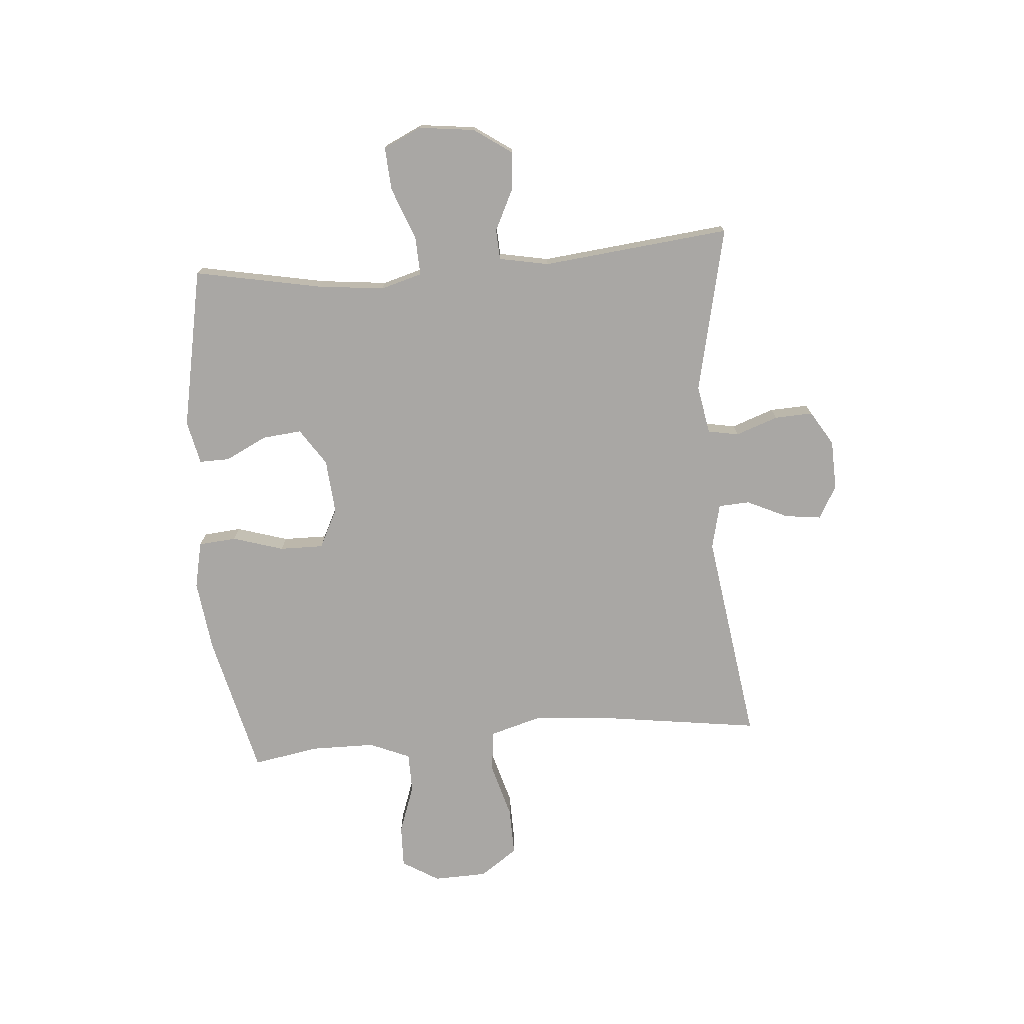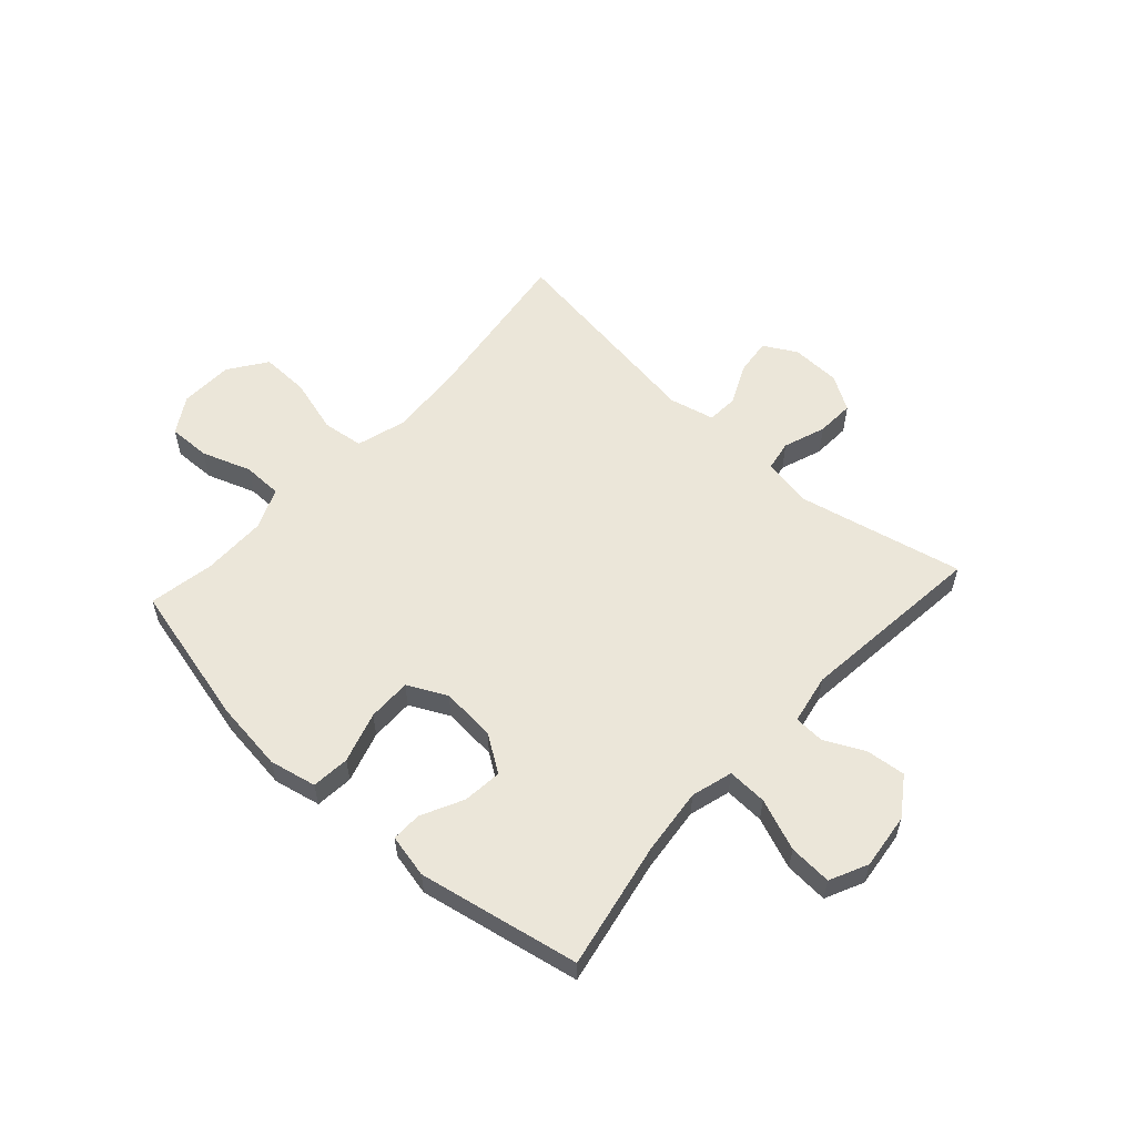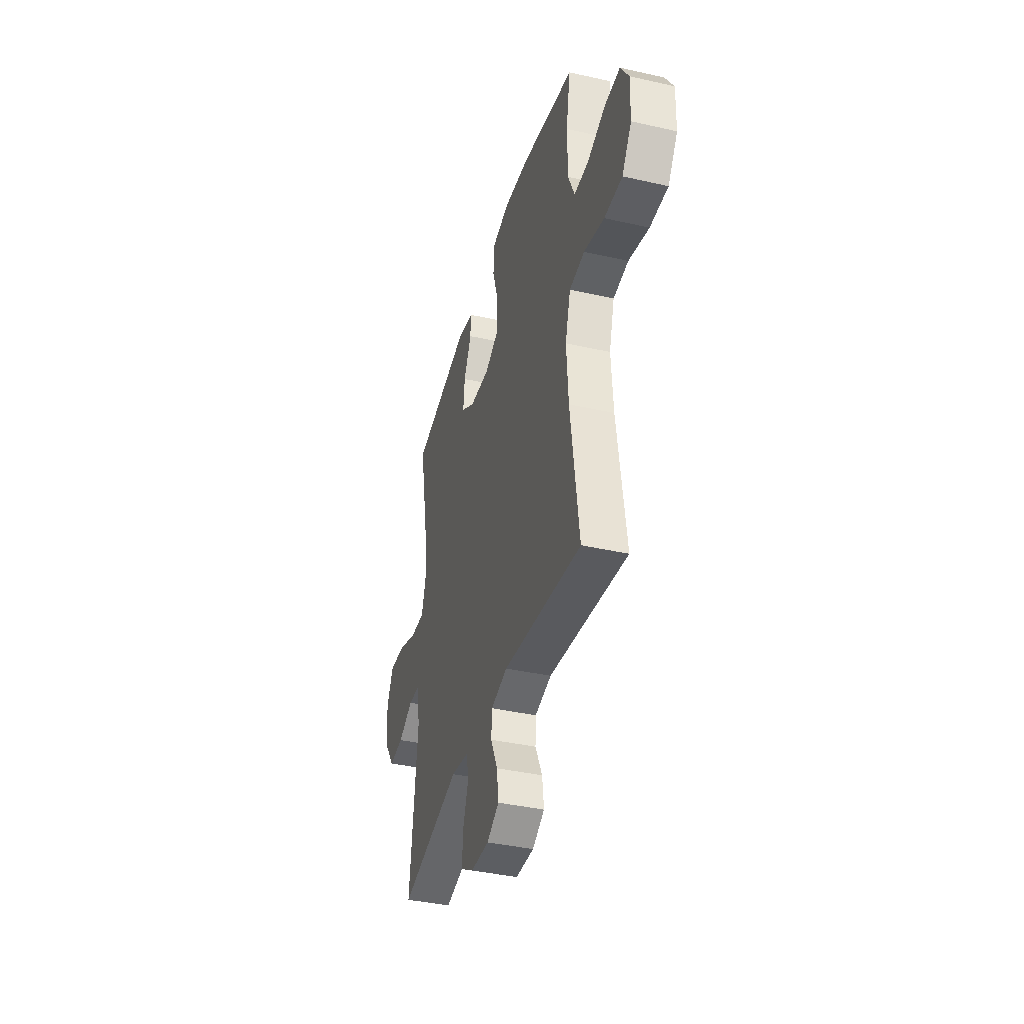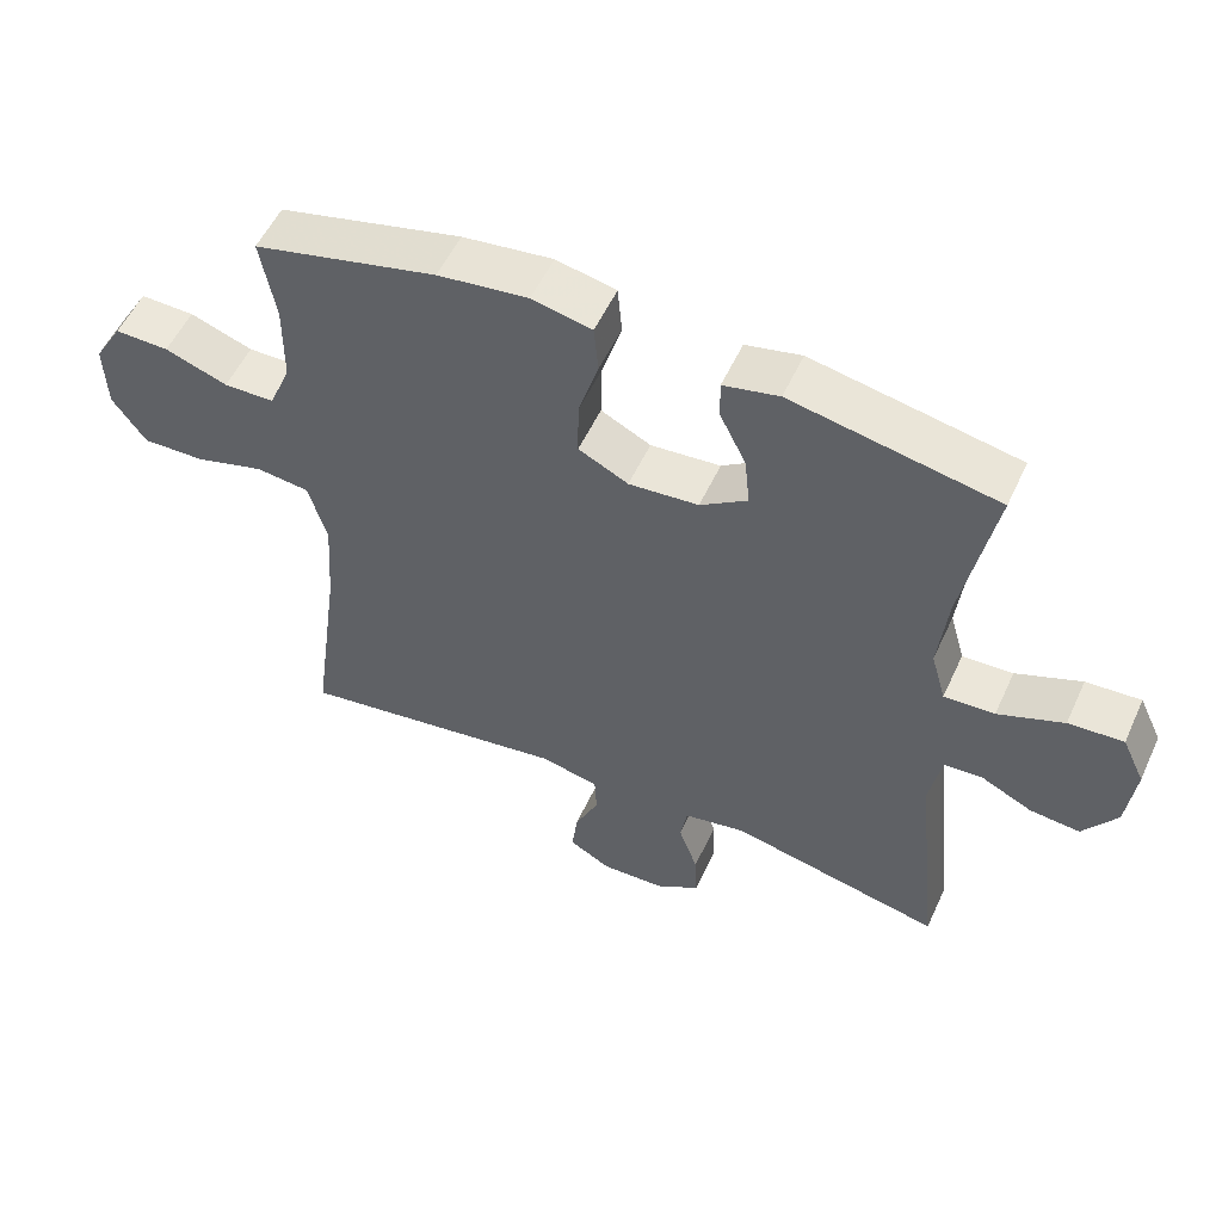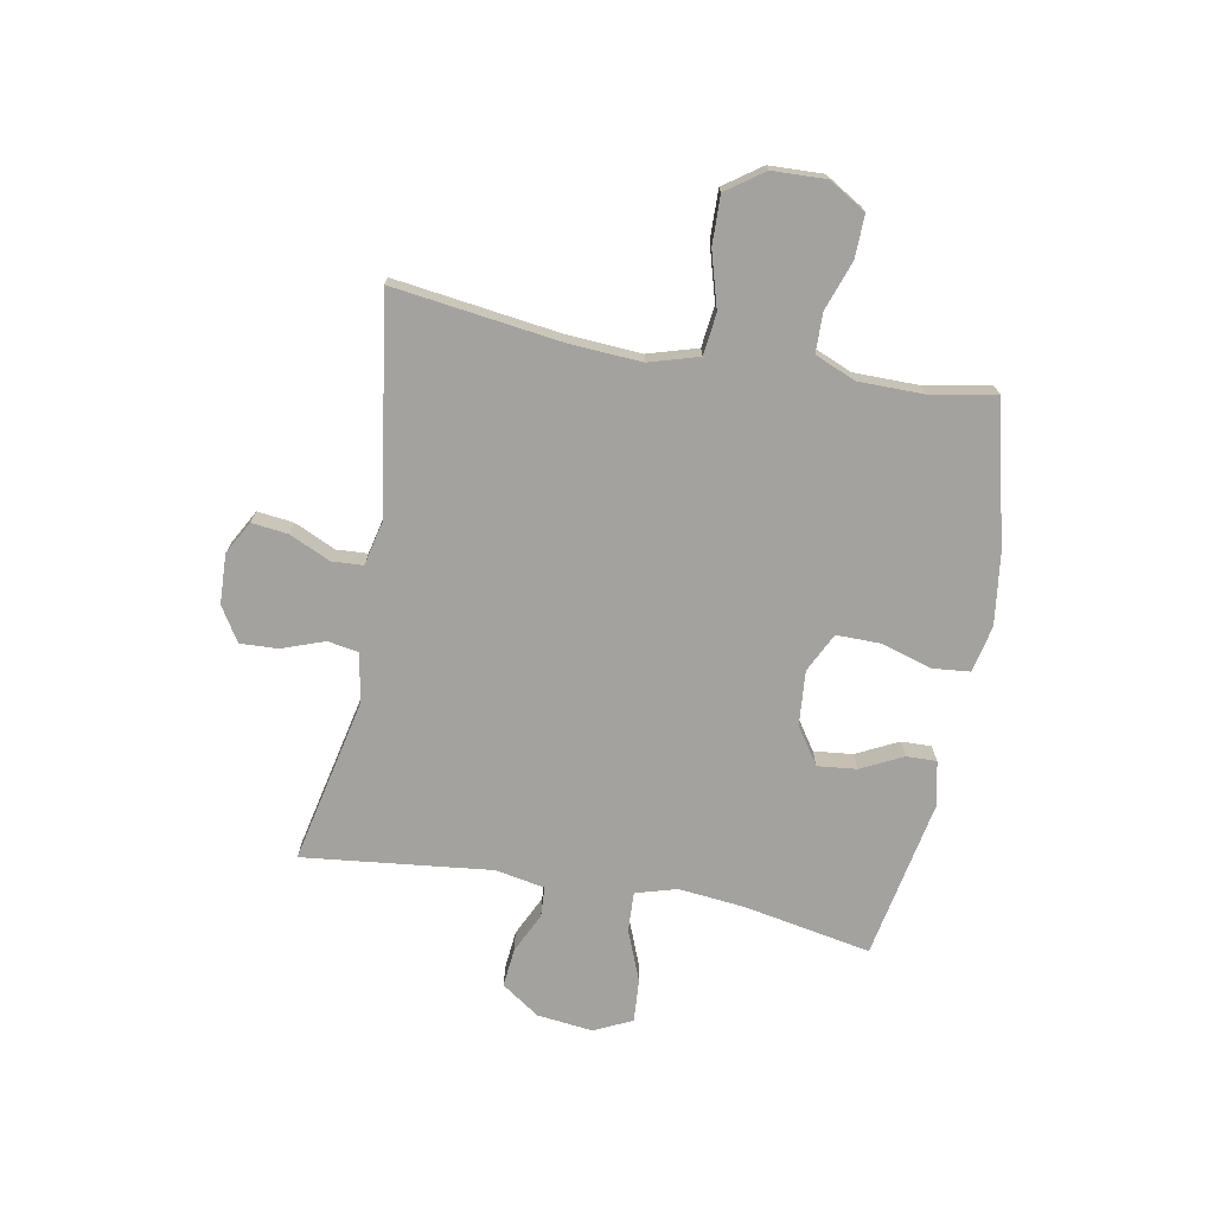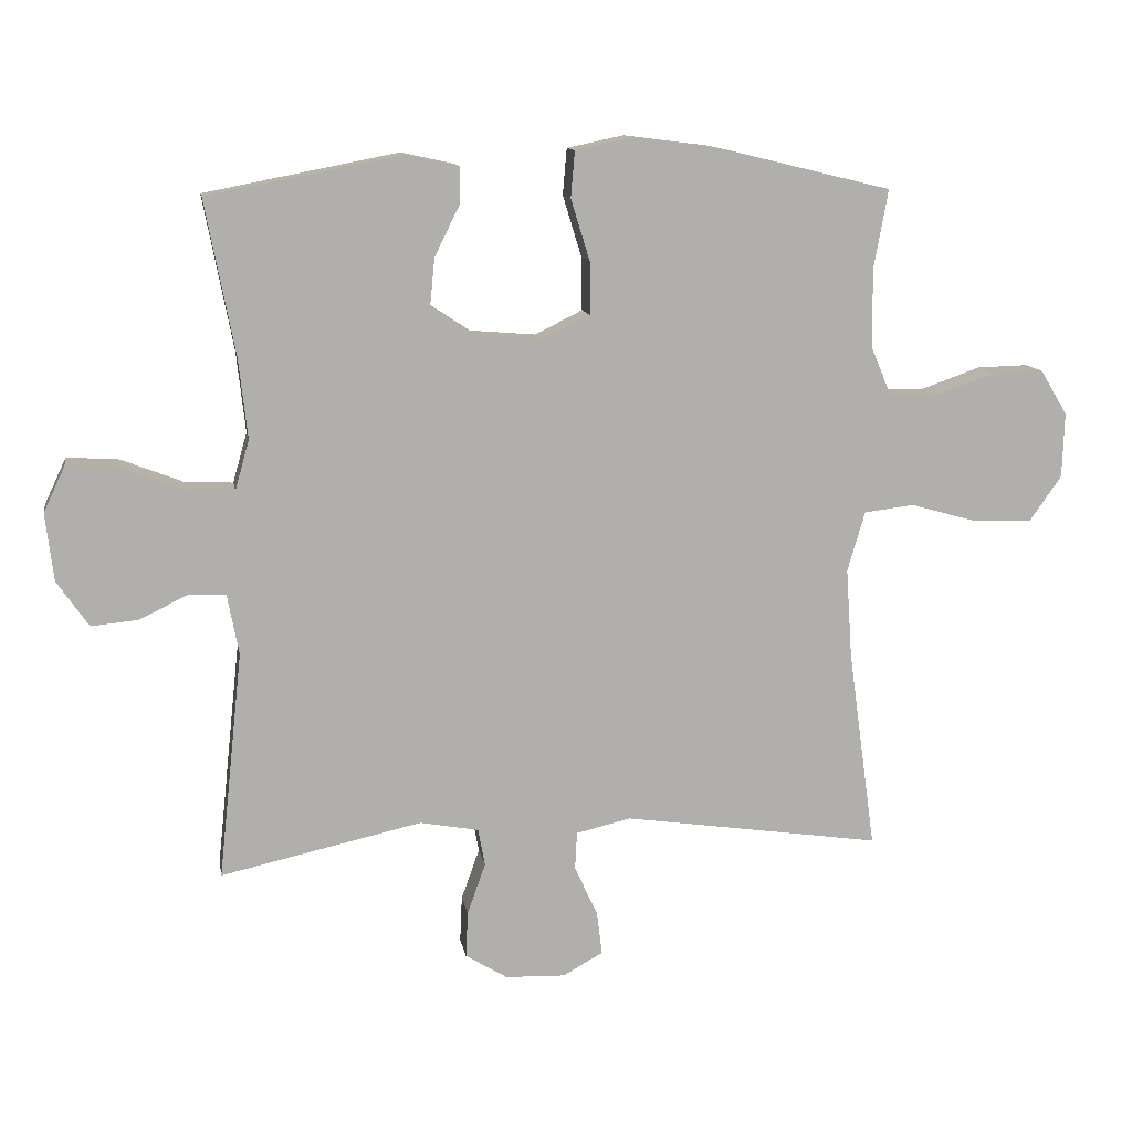
<metadata>
{"format":"obj","ext":"obj","renderer":"f3d","projection":"perspective","resolution":1024,"background":"white","views":[{"elev":-74.7,"azim":94.6,"up":"+Y"},{"elev":57.0,"azim":42.3,"up":"+Y"},{"elev":-39.5,"azim":-105.7,"up":"+Z"},{"elev":54.2,"azim":24.4,"up":"+Z"},{"elev":-72.4,"azim":-100.2,"up":"+Y"},{"elev":11.9,"azim":170.4,"up":"+Z"}]}
</metadata>
<code>
v -0.5 0.07 -0.5
v -0.459 0.07 -0.203
v -0.45 0.07 -0.071
v -0.476 0.07 0.018
v -0.55 0.07 0.027
v -0.649 0.07 -0.001
v -0.736 0.07 -0.003
v -0.783 0.07 0.064
v -0.786 0.07 0.16
v -0.746 0.07 0.226
v -0.67 0.07 0.224
v -0.582 0.07 0.193
v -0.511 0.07 0.194
v -0.48 0.07 0.267
v -0.479 0.07 0.383
v -0.5 0.07 0.5
v -0.243 0.07 0.562
v -0.116 0.07 0.578
v -0.032 0.07 0.56
v -0.026 0.07 0.492
v -0.054 0.07 0.401
v -0.055 0.07 0.323
v 0.015 0.07 0.288
v 0.113 0.07 0.296
v 0.179 0.07 0.34
v 0.172 0.07 0.41
v 0.135 0.07 0.485
v 0.134 0.07 0.539
v 0.212 0.07 0.556
v 0.5 0.07 0.5
v 0.456 0.07 0.272
v 0.443 0.07 0.153
v 0.464 0.07 0.079
v 0.535 0.07 0.082
v 0.627 0.07 0.118
v 0.704 0.07 0.123
v 0.736 0.07 0.055
v 0.724 0.07 -0.045
v 0.677 0.07 -0.113
v 0.607 0.07 -0.106
v 0.535 0.07 -0.071
v 0.481 0.07 -0.074
v 0.464 0.07 -0.163
v 0.5 0.07 -0.5
v 0.202 0.07 -0.434
v 0.115 0.07 -0.45
v 0.105 0.07 -0.505
v 0.132 0.07 -0.581
v 0.135 0.07 -0.649
v 0.073 0.07 -0.687
v -0.016 0.07 -0.69
v -0.075 0.07 -0.657
v -0.067 0.07 -0.592
v -0.033 0.07 -0.519
v -0.036 0.07 -0.463
v -0.117 0.07 -0.444
v -0.5 0 -0.5
v -0.459 0 -0.203
v -0.45 0 -0.071
v -0.476 0 0.018
v -0.55 0 0.027
v -0.649 0 -0.001
v -0.736 0 -0.003
v -0.783 0 0.064
v -0.786 0 0.16
v -0.746 0 0.226
v -0.67 0 0.224
v -0.582 0 0.193
v -0.511 0 0.194
v -0.48 0 0.267
v -0.479 0 0.383
v -0.5 0 0.5
v -0.243 0 0.562
v -0.116 0 0.578
v -0.032 0 0.56
v -0.026 0 0.492
v -0.054 0 0.401
v -0.055 0 0.323
v 0.015 0 0.288
v 0.113 0 0.296
v 0.179 0 0.34
v 0.172 0 0.41
v 0.135 0 0.485
v 0.134 0 0.539
v 0.212 0 0.556
v 0.5 0 0.5
v 0.456 0 0.272
v 0.443 0 0.153
v 0.464 0 0.079
v 0.535 0 0.082
v 0.627 0 0.118
v 0.704 0 0.123
v 0.736 0 0.055
v 0.724 0 -0.045
v 0.677 0 -0.113
v 0.607 0 -0.106
v 0.535 0 -0.071
v 0.481 0 -0.074
v 0.464 0 -0.163
v 0.5 0 -0.5
v 0.202 0 -0.434
v 0.115 0 -0.45
v 0.105 0 -0.505
v 0.132 0 -0.581
v 0.135 0 -0.649
v 0.073 0 -0.687
v -0.016 0 -0.69
v -0.075 0 -0.657
v -0.067 0 -0.592
v -0.033 0 -0.519
v -0.036 0 -0.463
v -0.117 0 -0.444
f 52 53 54
f 51 52 54
f 50 51 54
f 49 50 54
f 48 49 54
f 47 48 54
f 46 47 54 55
f 45 46 55 56
f 43 44 45
f 42 43 45 56
f 39 40 41
f 38 39 41
f 37 38 41
f 36 37 41
f 35 36 41
f 34 35 41
f 33 34 41 42
f 56 1 2
f 42 56 2
f 33 42 2
f 32 33 2
f 29 30 31
f 28 29 31
f 27 28 31
f 26 27 31
f 25 26 31 32
f 19 20 21
f 18 19 21
f 17 18 21
f 16 17 21
f 15 16 21
f 14 15 21 22
f 13 14 22 23
f 10 11 12
f 9 10 12
f 8 9 12
f 7 8 12
f 6 7 12
f 5 6 12
f 4 5 12 13
f 13 23 24
f 4 13 24
f 3 4 24
f 24 25 32 2
f 2 3 24
f 110 109 108
f 110 108 107
f 110 107 106
f 110 106 105
f 110 105 104
f 110 104 103
f 111 110 103 102
f 112 111 102 101
f 101 100 99
f 112 101 99 98
f 97 96 95
f 97 95 94
f 97 94 93
f 97 93 92
f 97 92 91
f 97 91 90
f 98 97 90 89
f 58 57 112
f 58 112 98
f 58 98 89
f 58 89 88
f 87 86 85
f 87 85 84
f 87 84 83
f 87 83 82
f 88 87 82 81
f 77 76 75
f 77 75 74
f 77 74 73
f 77 73 72
f 77 72 71
f 78 77 71 70
f 79 78 70 69
f 68 67 66
f 68 66 65
f 68 65 64
f 68 64 63
f 68 63 62
f 68 62 61
f 69 68 61 60
f 80 79 69
f 80 69 60
f 80 60 59
f 58 88 81 80
f 80 59 58
f 1 57 58 2
f 2 58 59 3
f 3 59 60 4
f 4 60 61 5
f 5 61 62 6
f 6 62 63 7
f 7 63 64 8
f 8 64 65 9
f 9 65 66 10
f 10 66 67 11
f 11 67 68 12
f 12 68 69 13
f 13 69 70 14
f 14 70 71 15
f 15 71 72 16
f 16 72 73 17
f 17 73 74 18
f 18 74 75 19
f 19 75 76 20
f 20 76 77 21
f 21 77 78 22
f 22 78 79 23
f 23 79 80 24
f 24 80 81 25
f 25 81 82 26
f 26 82 83 27
f 27 83 84 28
f 28 84 85 29
f 29 85 86 30
f 30 86 87 31
f 31 87 88 32
f 32 88 89 33
f 33 89 90 34
f 34 90 91 35
f 35 91 92 36
f 36 92 93 37
f 37 93 94 38
f 38 94 95 39
f 39 95 96 40
f 40 96 97 41
f 41 97 98 42
f 42 98 99 43
f 43 99 100 44
f 44 100 101 45
f 45 101 102 46
f 46 102 103 47
f 47 103 104 48
f 48 104 105 49
f 49 105 106 50
f 50 106 107 51
f 51 107 108 52
f 52 108 109 53
f 53 109 110 54
f 54 110 111 55
f 55 111 112 56
f 56 112 57 1

</code>
